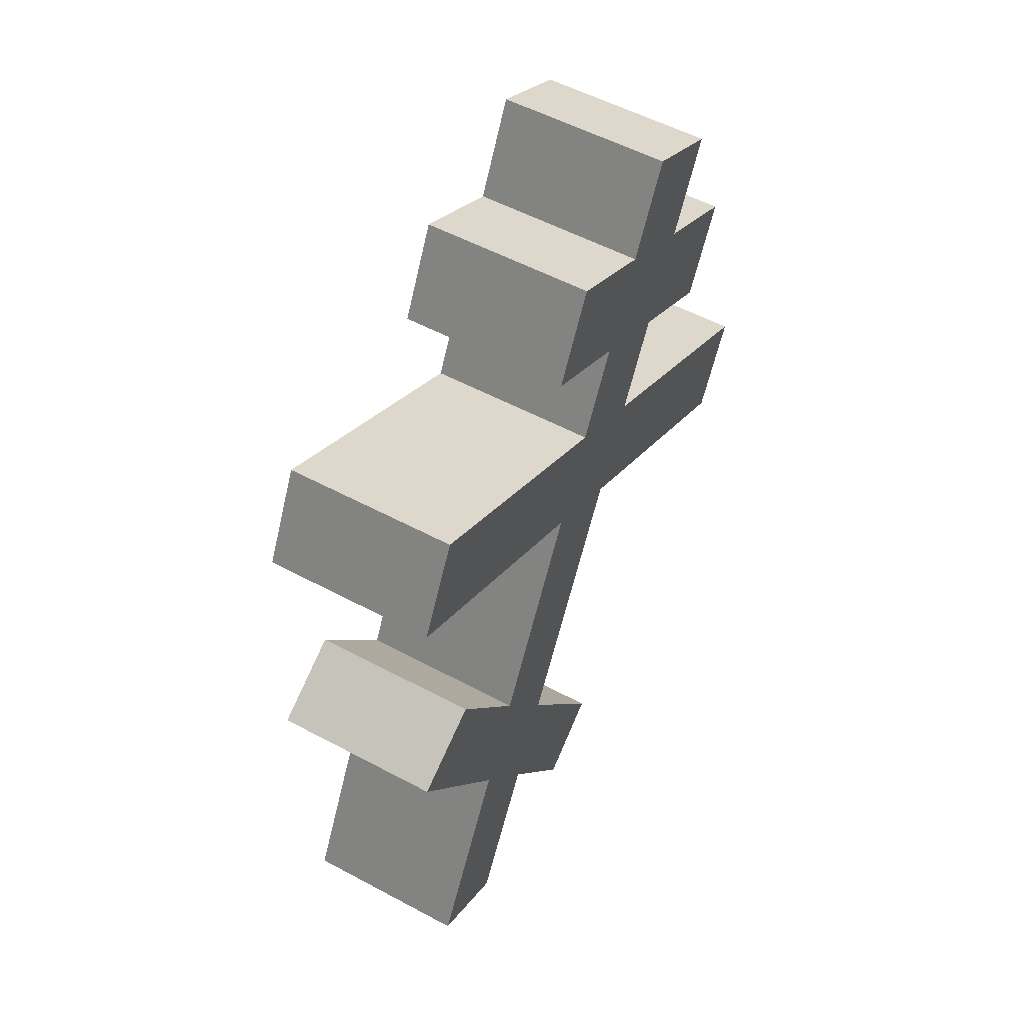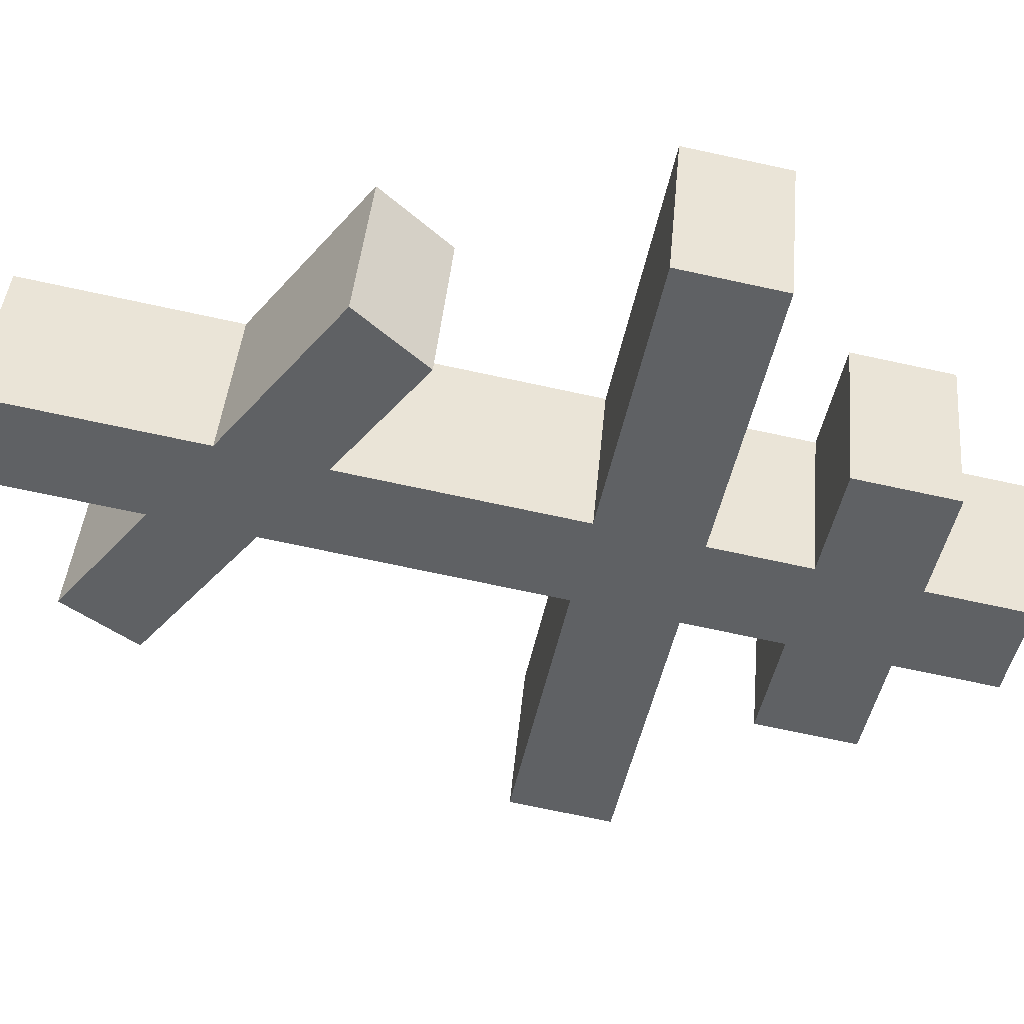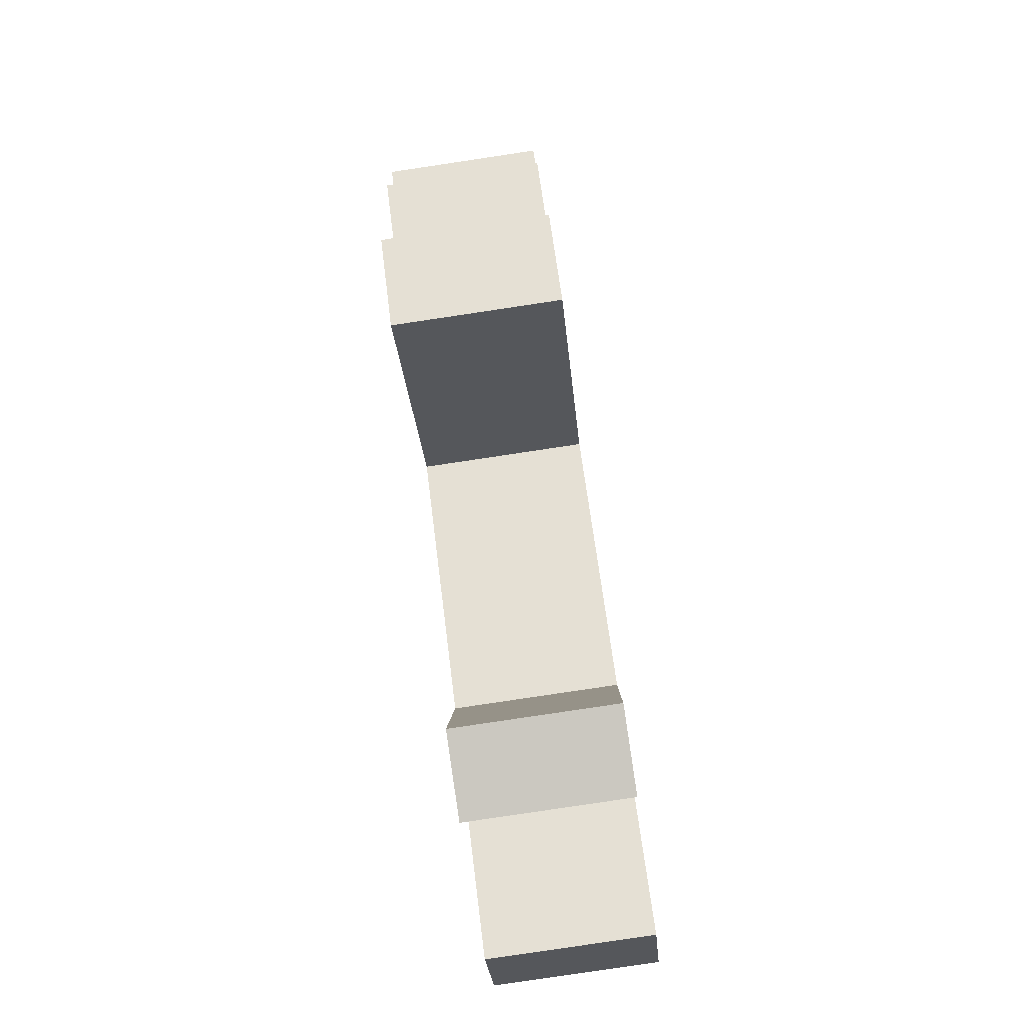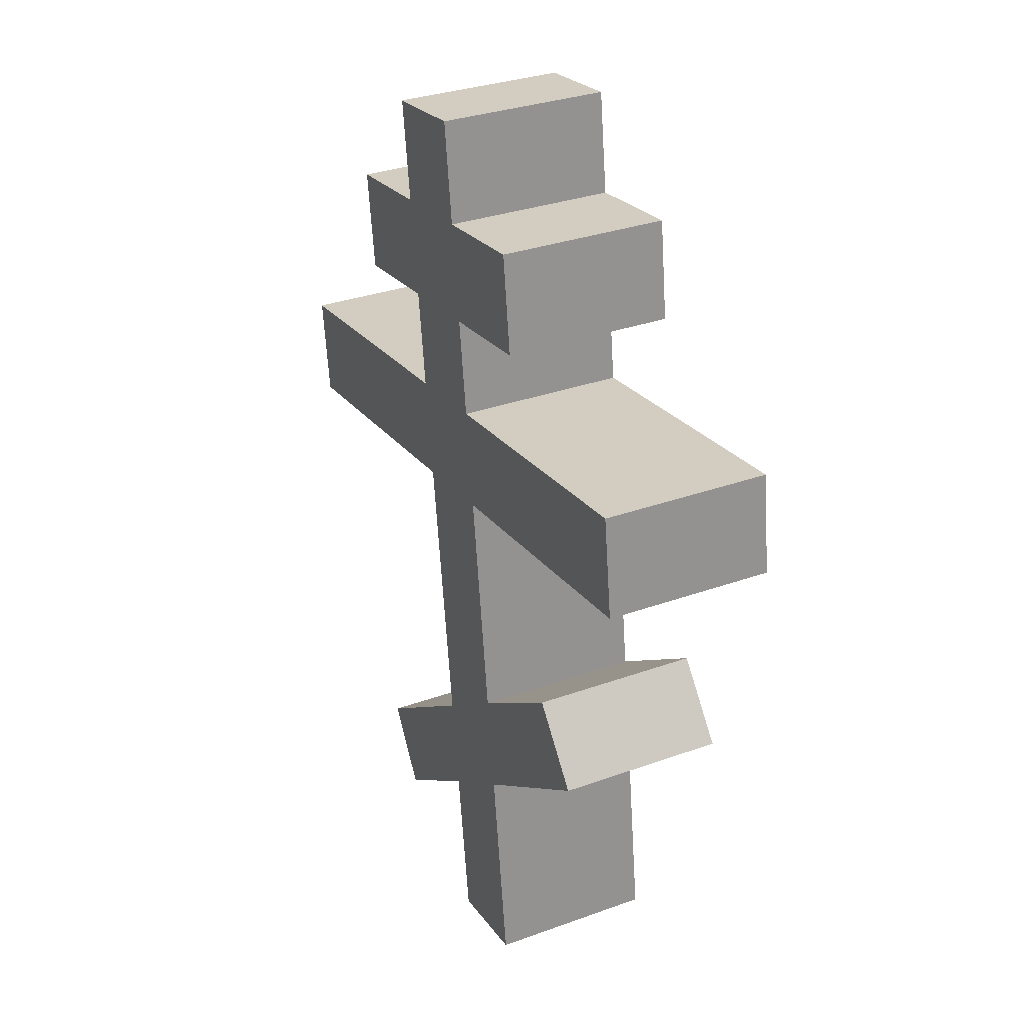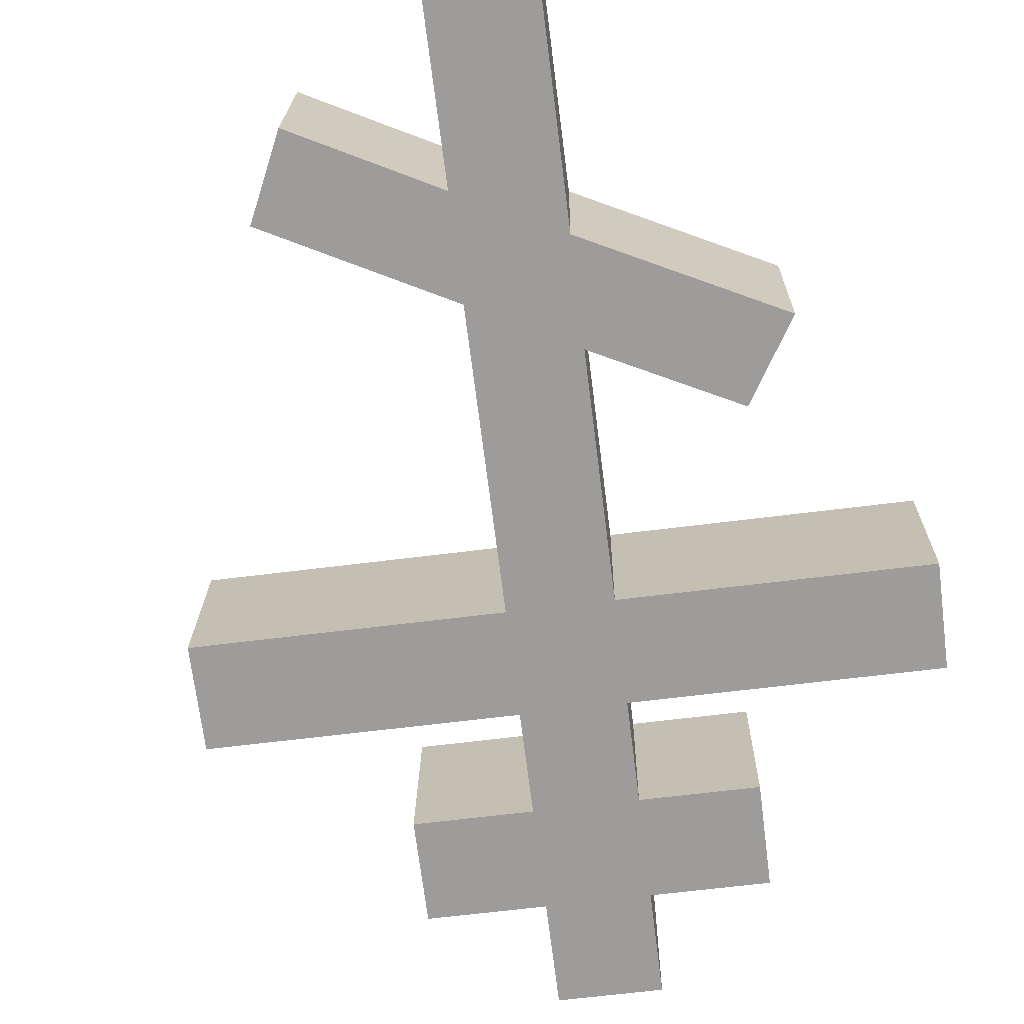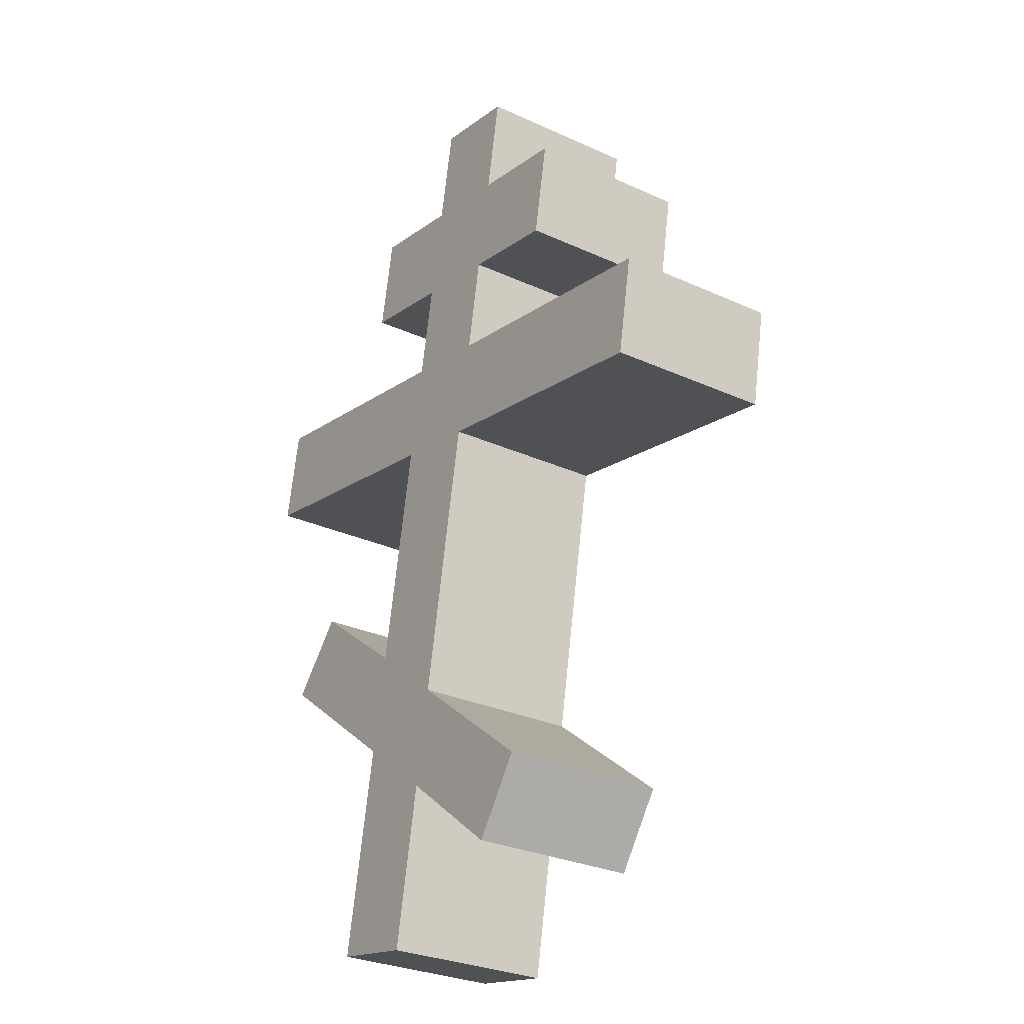
<metadata>
{"format":"obj","ext":"obj","renderer":"f3d","projection":"perspective","resolution":1024,"background":"white","views":[{"elev":43.5,"azim":117.8,"up":"+Y"},{"elev":-46.0,"azim":97.0,"up":"+Z"},{"elev":-45.1,"azim":-84.8,"up":"+Y"},{"elev":43.7,"azim":62.2,"up":"+Y"},{"elev":-65.0,"azim":25.1,"up":"+Z"},{"elev":-37.9,"azim":-125.6,"up":"+Y"}]}
</metadata>
<code>
o Cruz_Orto_Cube.011
v 0.6053 5.607 -0.09568
v -0.2214 8.172 -0.3487
v 0.5922 5.65 0.3812
v -0.2345 8.215 0.1281
v 0.339 5.521 -0.09528
v -0.4877 8.087 -0.3483
v 0.3259 5.564 0.3816
v -0.5008 8.129 0.1285
v -0.1336 7.9 -0.3218
v -0.1466 7.942 0.155
v -0.4129 7.857 0.1554
v -0.3998 7.814 -0.3214
v -0.06032 7.675 0.1815
v -0.3266 7.589 0.1819
v -0.3135 7.546 -0.295
v -0.04725 7.632 -0.2954
v 0.2552 7.729 -0.2959
v 0.1689 7.997 -0.3223
v -0.7147 7.759 0.1559
v -0.7017 7.717 -0.321
v 0.1559 8.04 0.1546
v 0.2422 7.772 0.181
v -0.6284 7.492 0.1823
v -0.6154 7.449 -0.2945
v 0.0251 7.409 0.2076
v -0.2412 7.324 0.208
v -0.2281 7.281 -0.2689
v 0.03817 7.367 -0.2693
v 0.1131 7.136 0.2345
v -0.1532 7.051 0.2349
v -0.1401 7.008 -0.2419
v 0.1261 7.094 -0.2423
v 0.911 7.346 -0.2435
v 0.8231 7.619 -0.2704
v -1.025 7.071 0.2092
v -1.012 7.028 -0.2677
v 0.81 7.662 0.2064
v 0.898 7.389 0.2333
v -0.9373 6.798 0.2361
v -0.9243 6.755 -0.2407
v 0.3167 6.505 0.2968
v 0.0958 6.278 0.3111
v 0.1089 6.235 -0.1657
v 0.3297 6.462 -0.18
v 0.4057 6.228 0.3241
v 0.1827 6.008 0.3377
v 0.1958 5.966 -0.1391
v 0.4187 6.186 -0.1528
v 0.8341 6.596 -0.1782
v 0.8211 6.638 0.2987
v 0.6362 6.764 -0.1988
v 0.6231 6.807 0.2781
v -0.2892 5.885 0.3359
v -0.2762 5.843 -0.141
v -0.1188 5.701 0.3571
v -0.1057 5.658 -0.1198
f 9 2 4 10
f 10 4 8 11
f 11 8 6 12
f 12 6 2 9
f 3 7 5 1
f 8 4 2 6
f 15 12 9 16
f 14 11 19 23
f 13 10 11 14
f 16 9 18 17
f 28 16 13 25
f 25 13 14 26
f 26 14 15 27
f 27 15 16 28
f 23 19 20 24
f 17 18 21 22
f 9 10 21 18
f 11 12 20 19
f 15 14 23 24
f 13 16 17 22
f 12 15 24 20
f 10 13 22 21
f 31 27 28 32
f 26 27 36 35
f 29 25 26 30
f 28 25 37 34
f 44 32 29 41
f 41 29 30 42
f 42 30 31 43
f 43 31 32 44
f 39 35 36 40
f 33 34 37 38
f 31 30 39 40
f 32 28 34 33
f 29 32 33 38
f 27 31 40 36
f 25 29 38 37
f 30 26 35 39
f 47 43 44 48
f 45 41 42 46
f 1 48 45 3
f 3 45 46 7
f 7 46 47 5
f 5 47 48 1
f 44 41 52 51
f 48 44 51 49
f 45 48 49 50
f 41 45 50 52
f 49 51 52 50
f 46 42 53 55
f 42 43 54 53
f 47 46 55 56
f 43 47 56 54
f 54 56 55 53

</code>
